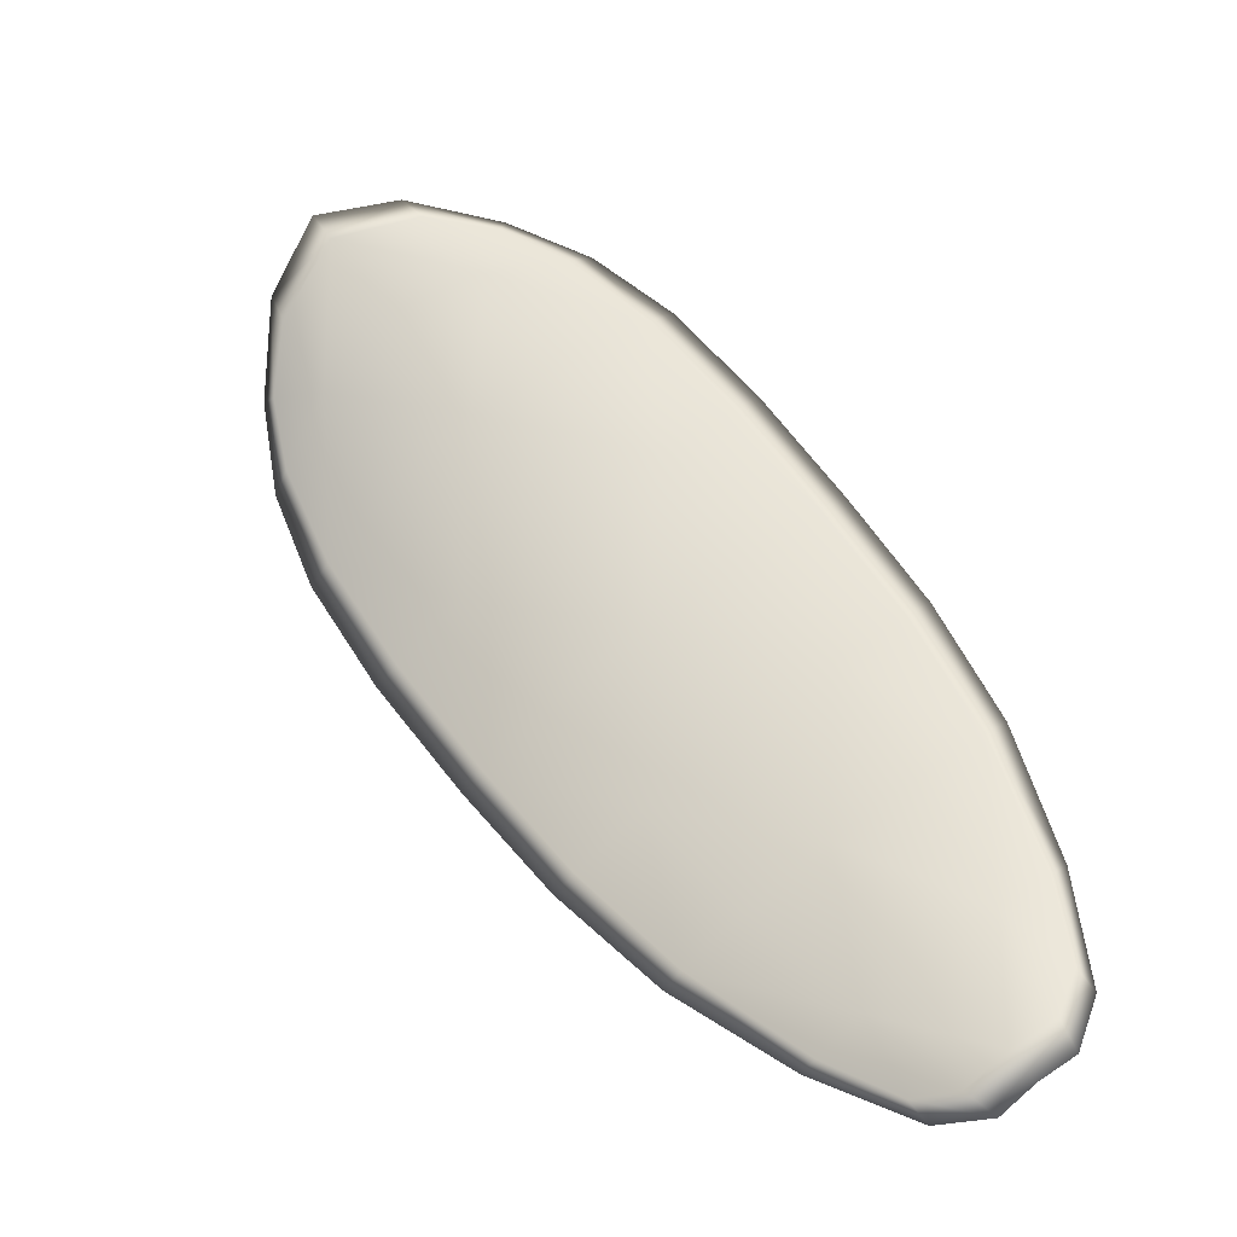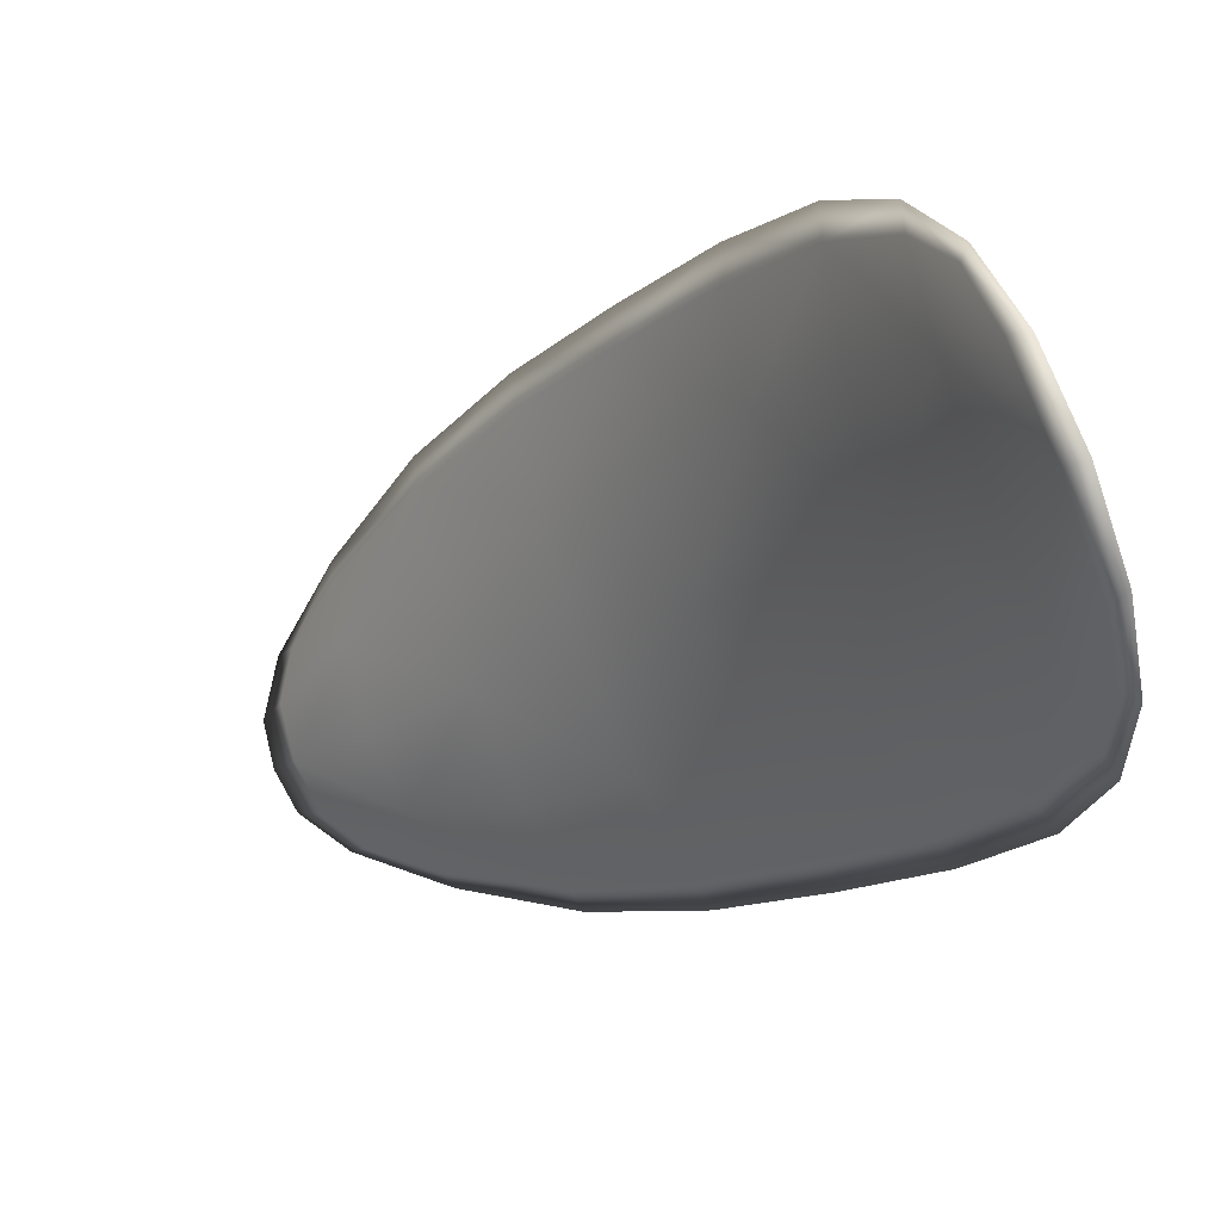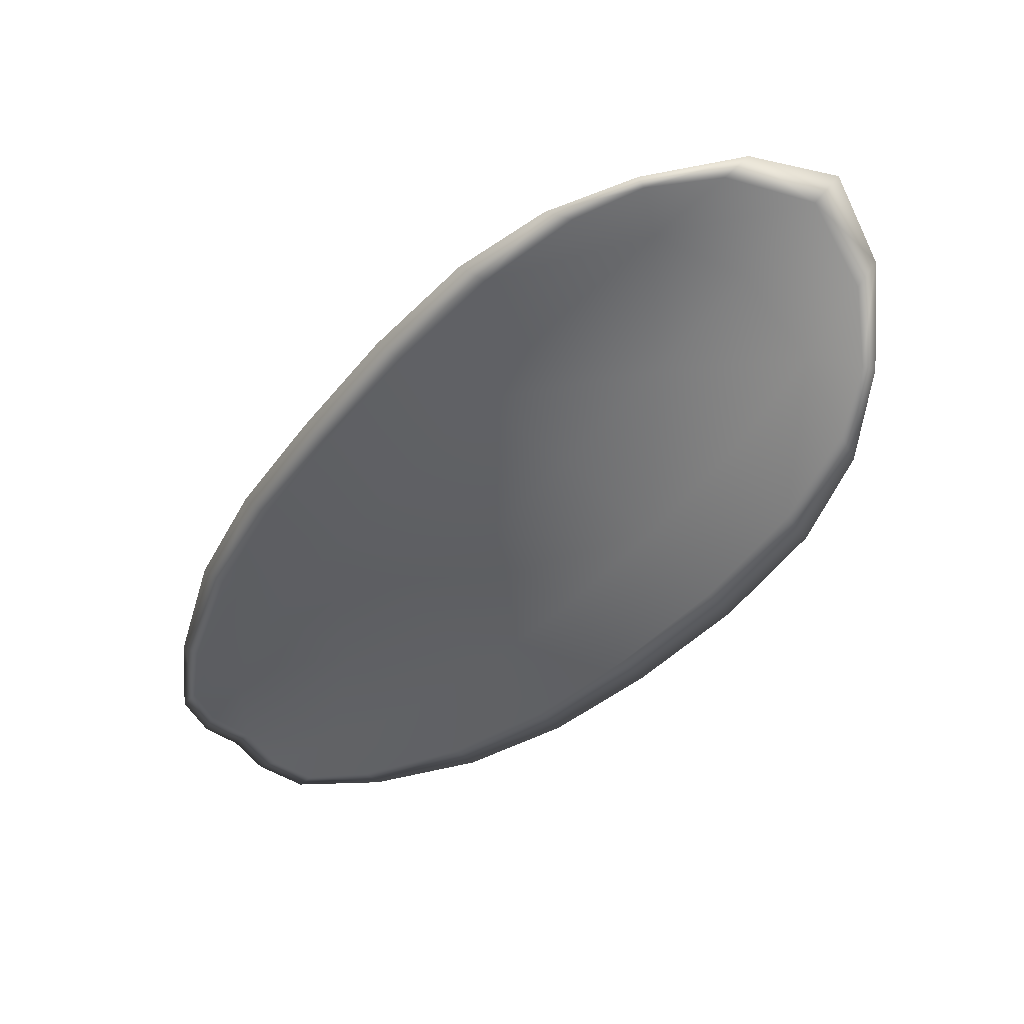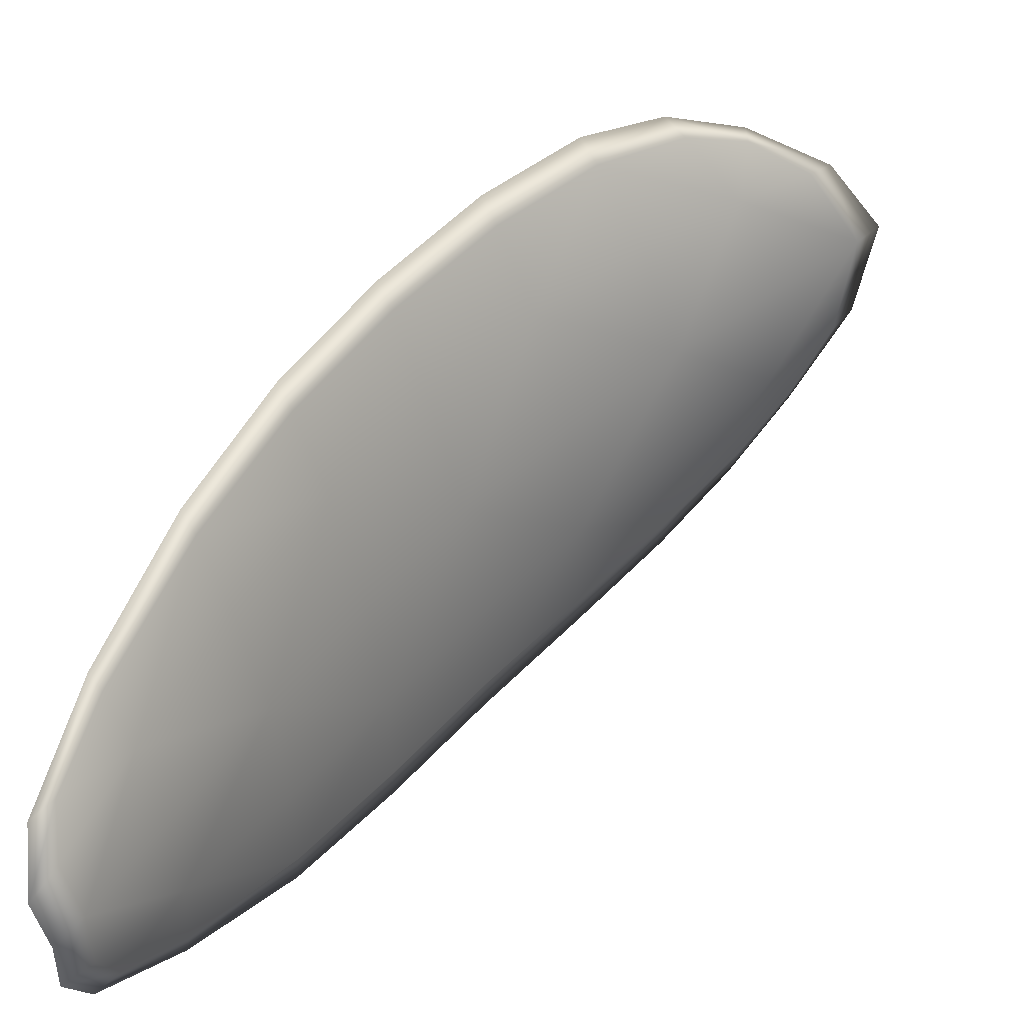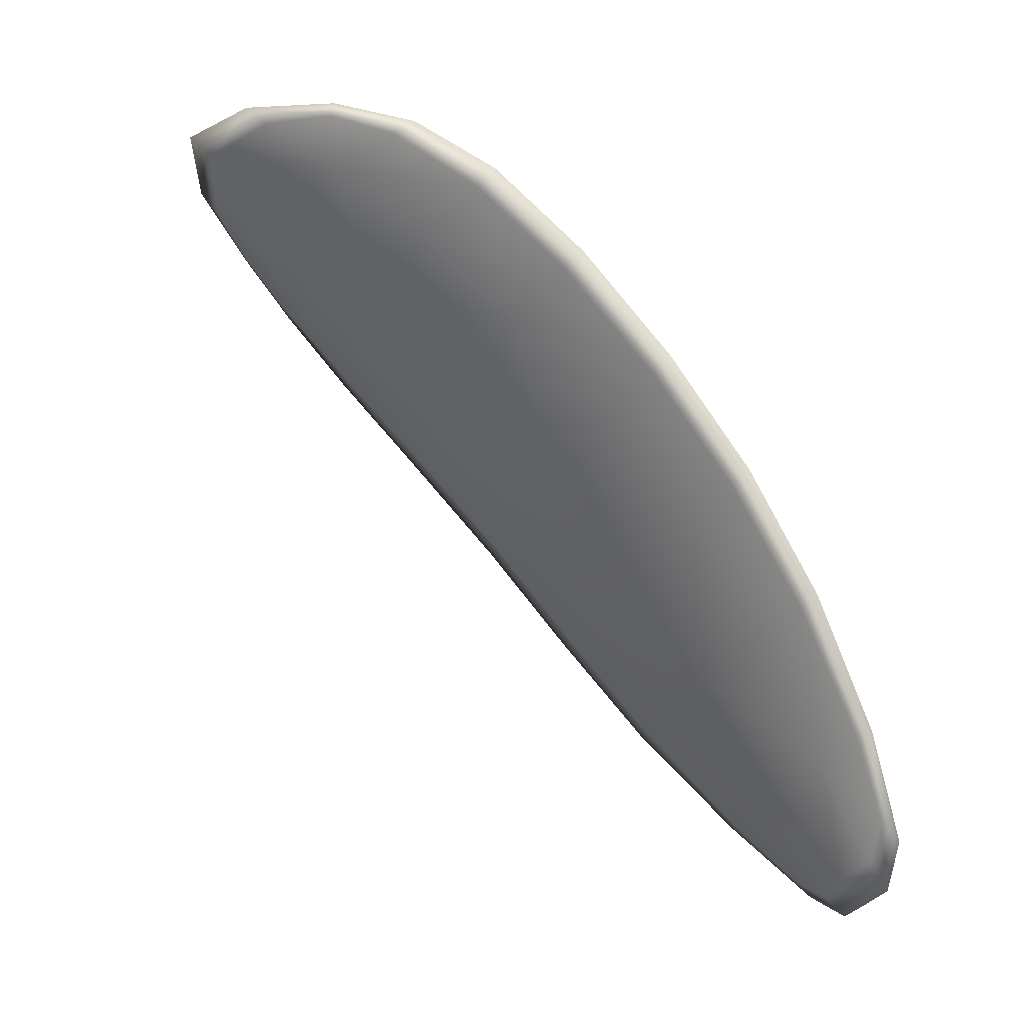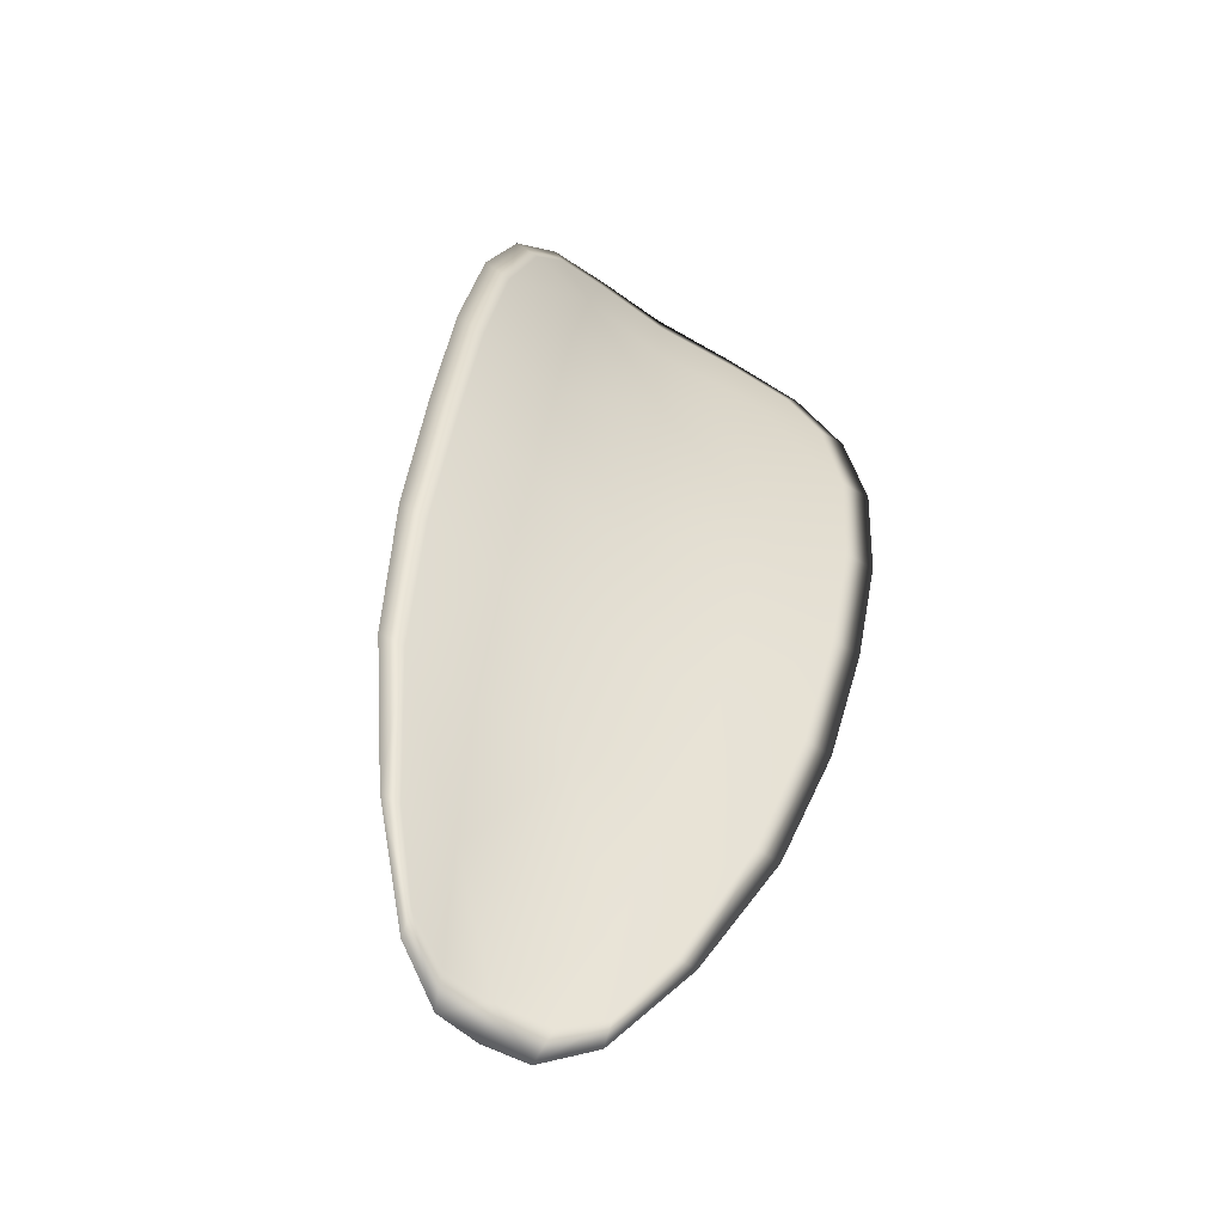
<metadata>
{"format":"obj","ext":"obj","renderer":"f3d","projection":"perspective","resolution":1024,"background":"white","views":[{"elev":-53.4,"azim":111.4,"up":"+Y"},{"elev":16.1,"azim":112.3,"up":"+Z"},{"elev":68.6,"azim":-66.7,"up":"+Y"},{"elev":10.5,"azim":10.0,"up":"+Z"},{"elev":-2.3,"azim":145.3,"up":"+Y"},{"elev":-14.2,"azim":-118.6,"up":"+Y"}]}
</metadata>
<code>
v -2.416 0.7494 -1.071
v -2.415 0.7506 -1.073
v -2.417 0.7483 -1.075
v -2.418 0.7472 -1.072
v -2.419 0.7464 -1.07
v -2.417 0.7484 -1.07
v -2.415 0.7497 -1.07
v -2.414 0.7509 -1.071
v -2.413 0.7521 -1.072
v -2.415 0.7516 -1.076
v -2.416 0.7522 -1.078
v -2.417 0.7507 -1.079
v -2.417 0.7497 -1.077
v -2.414 0.7528 -1.075
v -2.415 0.7528 -1.076
v -2.423 0.7415 -1.082
v -2.423 0.7426 -1.084
v -2.424 0.7393 -1.085
v -2.424 0.7384 -1.083
v -2.424 0.7373 -1.081
v -2.423 0.7403 -1.079
v -2.421 0.7432 -1.078
v -2.421 0.7445 -1.08
v -2.421 0.7456 -1.082
v -2.423 0.7391 -1.077
v -2.425 0.7363 -1.079
v -2.425 0.7356 -1.077
v -2.424 0.7383 -1.075
v -2.422 0.7412 -1.073
v -2.422 0.742 -1.075
v -2.42 0.7447 -1.073
v -2.419 0.7459 -1.076
v -2.421 0.7439 -1.071
v -2.419 0.7473 -1.079
v -2.419 0.7484 -1.081
v -2.425 0.7351 -1.084
v -2.426 0.7358 -1.085
v -2.426 0.7336 -1.086
v -2.426 0.7325 -1.085
v -2.426 0.7319 -1.084
v -2.425 0.7342 -1.083
v -2.426 0.7335 -1.081
v -2.427 0.7314 -1.083
v -2.427 0.7316 -1.081
v -2.426 0.733 -1.08
v -2.415 0.7492 -1.071
v -2.415 0.7504 -1.073
v -2.413 0.752 -1.072
v -2.414 0.7508 -1.071
v -2.415 0.7496 -1.07
v -2.417 0.7483 -1.07
v -2.418 0.7463 -1.07
v -2.418 0.747 -1.072
v -2.417 0.7482 -1.075
v -2.415 0.7514 -1.076
v -2.416 0.7521 -1.078
v -2.414 0.7527 -1.076
v -2.413 0.7527 -1.075
v -2.417 0.7495 -1.077
v -2.417 0.7506 -1.079
v -2.422 0.7414 -1.082
v -2.422 0.7425 -1.084
v -2.421 0.7455 -1.082
v -2.421 0.7444 -1.08
v -2.421 0.743 -1.078
v -2.423 0.7401 -1.079
v -2.424 0.7371 -1.081
v -2.424 0.7383 -1.083
v -2.424 0.7392 -1.085
v -2.423 0.739 -1.077
v -2.422 0.7419 -1.075
v -2.422 0.7411 -1.073
v -2.424 0.7382 -1.075
v -2.425 0.7355 -1.077
v -2.424 0.7361 -1.079
v -2.42 0.7446 -1.073
v -2.419 0.7457 -1.076
v -2.42 0.7438 -1.071
v -2.419 0.7471 -1.079
v -2.419 0.7483 -1.081
v -2.425 0.735 -1.084
v -2.425 0.7357 -1.085
v -2.425 0.7341 -1.083
v -2.426 0.7318 -1.084
v -2.426 0.7324 -1.085
v -2.426 0.7335 -1.086
v -2.426 0.7334 -1.081
v -2.426 0.7329 -1.08
v -2.427 0.7316 -1.081
v -2.427 0.7313 -1.083
v -2.425 0.736 -1.086
v -2.426 0.733 -1.086
v -2.424 0.7396 -1.085
v -2.426 0.7335 -1.086
v -2.427 0.7307 -1.083
v -2.427 0.731 -1.082
v -2.427 0.7311 -1.084
v -2.427 0.7316 -1.081
v -2.417 0.748 -1.069
v -2.415 0.7497 -1.07
v -2.419 0.7461 -1.07
v -2.415 0.7496 -1.07
v -2.413 0.7531 -1.074
v -2.415 0.753 -1.076
v -2.412 0.7526 -1.072
v -2.414 0.7527 -1.076
v -2.416 0.7524 -1.078
v -2.417 0.751 -1.08
v -2.427 0.7316 -1.085
v -2.426 0.7328 -1.079
v -2.425 0.7353 -1.076
v -2.413 0.7514 -1.07
v -2.421 0.7436 -1.071
v -2.422 0.7409 -1.072
v -2.419 0.7487 -1.081
v -2.421 0.7459 -1.083
v -2.423 0.7429 -1.084
v -2.424 0.738 -1.074
f 1 2 3
f 1 3 4
f 1 4 5
f 1 5 6
f 1 6 7
f 1 7 8
f 1 8 9
f 1 9 2
f 10 11 12
f 10 12 13
f 10 13 3
f 10 3 2
f 10 2 9
f 10 9 14
f 10 14 15
f 10 15 11
f 16 17 18
f 16 18 19
f 16 19 20
f 16 20 21
f 16 21 22
f 16 22 23
f 16 23 24
f 16 24 17
f 25 21 20
f 25 20 26
f 25 26 27
f 25 27 28
f 25 28 29
f 25 29 30
f 25 30 22
f 25 22 21
f 31 32 22
f 31 22 30
f 31 30 29
f 31 29 33
f 31 33 5
f 31 5 4
f 31 4 3
f 31 3 32
f 34 35 24
f 34 24 23
f 34 23 22
f 34 22 32
f 34 32 3
f 34 3 13
f 34 13 12
f 34 12 35
f 36 37 38
f 36 38 39
f 36 39 40
f 36 40 41
f 36 41 20
f 36 20 19
f 36 19 18
f 36 18 37
f 42 41 40
f 42 40 43
f 42 43 44
f 42 44 45
f 42 45 27
f 42 27 26
f 42 26 20
f 42 20 41
f 46 47 48
f 46 48 49
f 46 49 50
f 46 50 51
f 46 51 52
f 46 52 53
f 46 53 54
f 46 54 47
f 55 56 57
f 55 57 58
f 55 58 48
f 55 48 47
f 55 47 54
f 55 54 59
f 55 59 60
f 55 60 56
f 61 62 63
f 61 63 64
f 61 64 65
f 61 65 66
f 61 66 67
f 61 67 68
f 61 68 69
f 61 69 62
f 70 66 65
f 70 65 71
f 70 71 72
f 70 72 73
f 70 73 74
f 70 74 75
f 70 75 67
f 70 67 66
f 76 77 54
f 76 54 53
f 76 53 52
f 76 52 78
f 76 78 72
f 76 72 71
f 76 71 65
f 76 65 77
f 79 80 60
f 79 60 59
f 79 59 54
f 79 54 77
f 79 77 65
f 79 65 64
f 79 64 63
f 79 63 80
f 81 82 69
f 81 69 68
f 81 68 67
f 81 67 83
f 81 83 84
f 81 84 85
f 81 85 86
f 81 86 82
f 87 83 67
f 87 67 75
f 87 75 74
f 87 74 88
f 87 88 89
f 87 89 90
f 87 90 84
f 87 84 83
f 91 92 38
f 91 38 37
f 91 37 18
f 91 18 93
f 91 93 69
f 91 69 82
f 91 82 94
f 91 94 92
f 95 96 44
f 95 44 43
f 95 43 40
f 95 40 97
f 95 97 84
f 95 84 90
f 95 90 98
f 95 98 96
f 99 100 7
f 99 7 6
f 99 6 5
f 99 5 101
f 99 101 52
f 99 52 51
f 99 51 102
f 99 102 100
f 103 104 15
f 103 15 14
f 103 14 9
f 103 9 105
f 103 105 48
f 103 48 58
f 103 58 106
f 103 106 104
f 107 108 12
f 107 12 11
f 107 11 15
f 107 15 104
f 107 104 106
f 107 106 56
f 107 56 60
f 107 60 108
f 109 97 40
f 109 40 39
f 109 39 38
f 109 38 92
f 109 92 94
f 109 94 85
f 109 85 84
f 109 84 97
f 110 111 27
f 110 27 45
f 110 45 44
f 110 44 96
f 110 96 98
f 110 98 88
f 110 88 74
f 110 74 111
f 112 105 9
f 112 9 8
f 112 8 7
f 112 7 100
f 112 100 102
f 112 102 49
f 112 49 48
f 112 48 105
f 113 101 5
f 113 5 33
f 113 33 29
f 113 29 114
f 113 114 72
f 113 72 78
f 113 78 52
f 113 52 101
f 115 116 24
f 115 24 35
f 115 35 12
f 115 12 108
f 115 108 60
f 115 60 80
f 115 80 63
f 115 63 116
f 117 93 18
f 117 18 17
f 117 17 24
f 117 24 116
f 117 116 63
f 117 63 62
f 117 62 69
f 117 69 93
f 118 114 29
f 118 29 28
f 118 28 27
f 118 27 111
f 118 111 74
f 118 74 73
f 118 73 72
f 118 72 114

</code>
